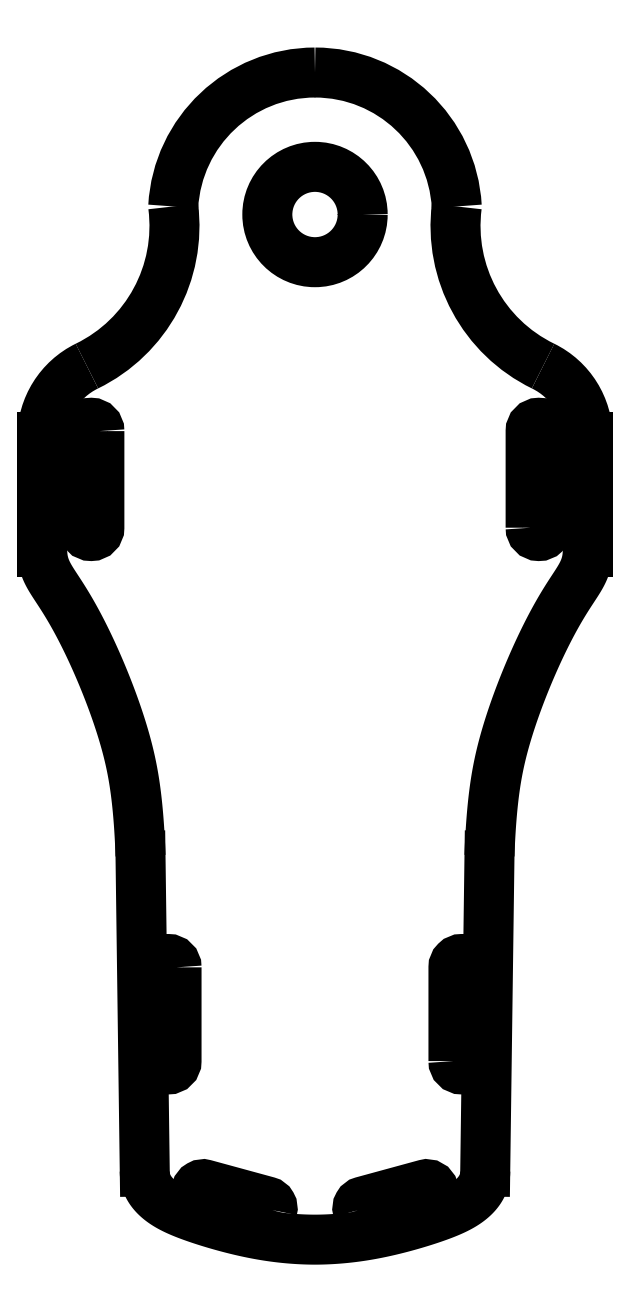
<metadata>
{"format":"dxf","ext":"dxf","renderer":"ezdxf+matplotlib","layout":"modelspace","background":"white","min_lineweight":24,"dpi":150}
</metadata>
<code>
0
SECTION
2
ENTITIES
0
CIRCLE
8
0
10
1.332e-14
20
196.7
30
0
40
21
210
0
220
-0
230
1
0
SPLINE
8
0
70
4
71
5
72
31
73
25
74
0
42
1e-09
43
1e-10
44
1e-10
40
-1
40
-1
40
-1
40
-1
40
-1
40
-1
40
-0.95
40
-0.9
40
-0.85
40
-0.8
40
-0.75
40
-0.7
40
-0.65
40
-0.6
40
-0.55
40
-0.5
40
-0.45
40
-0.4
40
-0.35
40
-0.3
40
-0.25
40
-0.2
40
-0.15
40
-0.1
40
-0.05
40
0
40
0
40
0
40
0
40
0
40
0
41
1
41
1
41
1
41
1
41
1
41
1
41
1
41
1
41
1
41
1
41
1
41
1
41
1
41
1
41
1
41
1
41
1
41
1
41
1
41
1
41
1
41
1
41
1
41
1
41
1
10
75
20
-225
30
0
10
75
20
-225.8
30
0
10
74.91
20
-227.2
30
0
10
74.52
20
-229.3
30
0
10
73.51
20
-231.9
30
0
10
71.61
20
-234.6
30
0
10
69.26
20
-237
30
0
10
66.61
20
-239
30
0
10
63.7
20
-240.7
30
0
10
60.47
20
-242.3
30
0
10
56.87
20
-243.8
30
0
10
52.81
20
-245.3
30
0
10
48.3
20
-246.8
30
0
10
43.39
20
-248.2
30
0
10
38.18
20
-249.7
30
0
10
32.79
20
-251
30
0
10
27.37
20
-252.2
30
0
10
22.05
20
-253.2
30
0
10
16.94
20
-253.9
30
0
10
12.12
20
-254.5
30
0
10
7.649
20
-254.8
30
0
10
4.384
20
-254.9
30
0
10
2.12
20
-255
30
0
10
0.6928
20
-255
30
0
10
-1.192e-07
20
-255
30
0
0
LINE
8
0
10
75
20
-225
30
0
11
76.88
21
-85.84
31
0
0
SPLINE
8
0
70
4
71
5
72
31
73
25
74
0
42
1e-09
43
1e-10
44
1e-10
40
0
40
0
40
0
40
0
40
0
40
0
40
0.05
40
0.1
40
0.15
40
0.2
40
0.25
40
0.3
40
0.35
40
0.4
40
0.45
40
0.5
40
0.55
40
0.6
40
0.65
40
0.7
40
0.75
40
0.8
40
0.85
40
0.9
40
0.95
40
1
40
1
40
1
40
1
40
1
40
1
41
1
41
1
41
1
41
1
41
1
41
1
41
1
41
1
41
1
41
1
41
1
41
1
41
1
41
1
41
1
41
1
41
1
41
1
41
1
41
1
41
1
41
1
41
1
41
1
41
1
10
120.2
20
48.18
30
0
10
120.2
20
47.47
30
0
10
120.1
20
46.08
30
0
10
119.8
20
44.06
30
0
10
119.2
20
41.47
30
0
10
117.8
20
38.35
30
0
10
115.9
20
35.14
30
0
10
113.4
20
31.41
30
0
10
110.3
20
26.71
30
0
10
106.7
20
20.66
30
0
10
102.6
20
13.1
30
0
10
98.31
20
4.214
30
0
10
93.99
20
-5.596
30
0
10
89.92
20
-15.8
30
0
10
86.35
20
-25.87
30
0
10
83.44
20
-35.32
30
0
10
81.29
20
-43.88
30
0
10
79.83
20
-51.52
30
0
10
78.81
20
-58.67
30
0
10
78.08
20
-65.56
30
0
10
77.53
20
-72.34
30
0
10
77.21
20
-77.74
30
0
10
77.02
20
-81.79
30
0
10
76.92
20
-84.49
30
0
10
76.88
20
-85.84
30
0
0
LINE
8
0
10
120.2
20
48.18
30
0
11
120.2
21
98.42
31
0
0
ARC
8
0
10
85.16
20
98.42
30
0
40
35
210
0
220
0
230
1
50
0
51
64.01
0
ARC
8
0
10
130.6
20
191.6
30
0
40
68.67
210
0
220
0
230
1
50
172.8
51
244
0
ARC
8
0
10
-1.192e-07
20
196.7
30
0
40
62.56
210
0
220
-0
230
1
50
3.258
51
90
0
ARC
8
0
10
1.332e-14
20
196.7
30
0
40
62.56
210
0
220
0
230
1
50
90
51
176.7
0
ARC
8
0
10
-130.6
20
191.6
30
0
40
68.67
210
0
220
0
230
1
50
-64.01
51
7.199
0
ARC
8
0
10
-85.16
20
98.42
30
0
40
35
210
0
220
0
230
1
50
116
51
180
0
LINE
8
0
10
-120.2
20
98.42
30
0
11
-120.2
21
48.18
31
0
0
SPLINE
8
0
70
4
71
5
72
31
73
25
74
0
42
1e-09
43
1e-10
44
1e-10
40
0
40
0
40
0
40
0
40
0
40
0
40
0.05
40
0.1
40
0.15
40
0.2
40
0.25
40
0.3
40
0.35
40
0.4
40
0.45
40
0.5
40
0.55
40
0.6
40
0.65
40
0.7
40
0.75
40
0.8
40
0.85
40
0.9
40
0.95
40
1
40
1
40
1
40
1
40
1
40
1
41
1
41
1
41
1
41
1
41
1
41
1
41
1
41
1
41
1
41
1
41
1
41
1
41
1
41
1
41
1
41
1
41
1
41
1
41
1
41
1
41
1
41
1
41
1
41
1
41
1
10
-120.2
20
48.18
30
0
10
-120.2
20
47.47
30
0
10
-120.1
20
46.08
30
0
10
-119.8
20
44.06
30
0
10
-119.2
20
41.47
30
0
10
-117.8
20
38.35
30
0
10
-115.9
20
35.14
30
0
10
-113.4
20
31.41
30
0
10
-110.3
20
26.71
30
0
10
-106.7
20
20.66
30
0
10
-102.6
20
13.1
30
0
10
-98.31
20
4.214
30
0
10
-93.99
20
-5.596
30
0
10
-89.92
20
-15.8
30
0
10
-86.35
20
-25.87
30
0
10
-83.44
20
-35.32
30
0
10
-81.29
20
-43.88
30
0
10
-79.83
20
-51.52
30
0
10
-78.81
20
-58.67
30
0
10
-78.08
20
-65.56
30
0
10
-77.53
20
-72.34
30
0
10
-77.21
20
-77.74
30
0
10
-77.02
20
-81.79
30
0
10
-76.92
20
-84.49
30
0
10
-76.88
20
-85.84
30
0
0
LINE
8
0
10
-76.88
20
-85.84
30
0
11
-75
21
-225
31
0
0
SPLINE
8
0
70
4
71
5
72
31
73
25
74
0
42
1e-09
43
1e-10
44
1e-10
40
-1
40
-1
40
-1
40
-1
40
-1
40
-1
40
-0.95
40
-0.9
40
-0.85
40
-0.8
40
-0.75
40
-0.7
40
-0.65
40
-0.6
40
-0.55
40
-0.5
40
-0.45
40
-0.4
40
-0.35
40
-0.3
40
-0.25
40
-0.2
40
-0.15
40
-0.1
40
-0.05
40
0
40
0
40
0
40
0
40
0
40
0
41
1
41
1
41
1
41
1
41
1
41
1
41
1
41
1
41
1
41
1
41
1
41
1
41
1
41
1
41
1
41
1
41
1
41
1
41
1
41
1
41
1
41
1
41
1
41
1
41
1
10
-75
20
-225
30
0
10
-75
20
-225.8
30
0
10
-74.91
20
-227.2
30
0
10
-74.52
20
-229.3
30
0
10
-73.51
20
-231.9
30
0
10
-71.61
20
-234.6
30
0
10
-69.26
20
-237
30
0
10
-66.61
20
-239
30
0
10
-63.7
20
-240.7
30
0
10
-60.47
20
-242.3
30
0
10
-56.87
20
-243.8
30
0
10
-52.81
20
-245.3
30
0
10
-48.3
20
-246.8
30
0
10
-43.39
20
-248.2
30
0
10
-38.18
20
-249.7
30
0
10
-32.79
20
-251
30
0
10
-27.37
20
-252.2
30
0
10
-22.05
20
-253.2
30
0
10
-16.94
20
-253.9
30
0
10
-12.12
20
-254.5
30
0
10
-7.649
20
-254.8
30
0
10
-4.384
20
-254.9
30
0
10
-2.12
20
-255
30
0
10
-0.6928
20
-255
30
0
10
0
20
-255
30
0
0
LWPOLYLINE
8
0
90
8
70
1
43
0
10
-61
20
-135
10
-61
20
-176.3
42
-0.4142
10
-64.67
20
-180
10
-65.13
20
-180
42
-0.4142
10
-68.8
20
-176.3
10
-68.8
20
-135
42
-0.4142
10
-65.13
20
-131.4
10
-64.67
20
-131.4
42
-0.4142
0
LWPOLYLINE
8
0
90
8
70
1
43
0
10
-18.81
20
-242
10
-18.84
20
-242.1
42
-0.4142
10
-22.64
20
-244.3
10
-50.09
20
-236.8
42
-0.4142
10
-52.26
20
-233
10
-52.24
20
-232.9
42
-0.4142
10
-48.44
20
-230.7
10
-20.99
20
-238.2
42
-0.4142
0
LWPOLYLINE
8
0
90
6
70
1
43
0
10
-95
20
101.2
10
-95
20
58.67
42
-0.4087
10
-98.6
20
55
42
-0.4142
10
-102.3
20
58.67
10
-102.3
20
101.2
42
-0.4142
10
-98.6
20
104.9
42
-0.4087
0
LWPOLYLINE
8
0
90
6
70
1
43
0
10
95
20
58.67
10
95
20
101.2
42
-0.4087
10
98.6
20
104.9
42
-0.4142
10
102.3
20
101.2
10
102.3
20
58.67
42
-0.4142
10
98.6
20
55
42
-0.4087
0
LWPOLYLINE
8
0
90
8
70
1
43
0
10
18.84
20
-242.1
10
18.81
20
-242
42
-0.4142
10
20.99
20
-238.2
10
48.44
20
-230.7
42
-0.4142
10
52.24
20
-232.9
10
52.26
20
-233
42
-0.4142
10
50.09
20
-236.8
10
22.64
20
-244.3
42
-0.4142
0
LWPOLYLINE
8
0
90
8
70
1
43
0
10
61
20
-176.3
10
61
20
-135
42
-0.4142
10
64.67
20
-131.4
10
65.13
20
-131.4
42
-0.4142
10
68.8
20
-135
10
68.8
20
-176.3
42
-0.4142
10
65.13
20
-180
10
64.67
20
-180
42
-0.4142
0
ENDSEC
0
EOF

</code>
